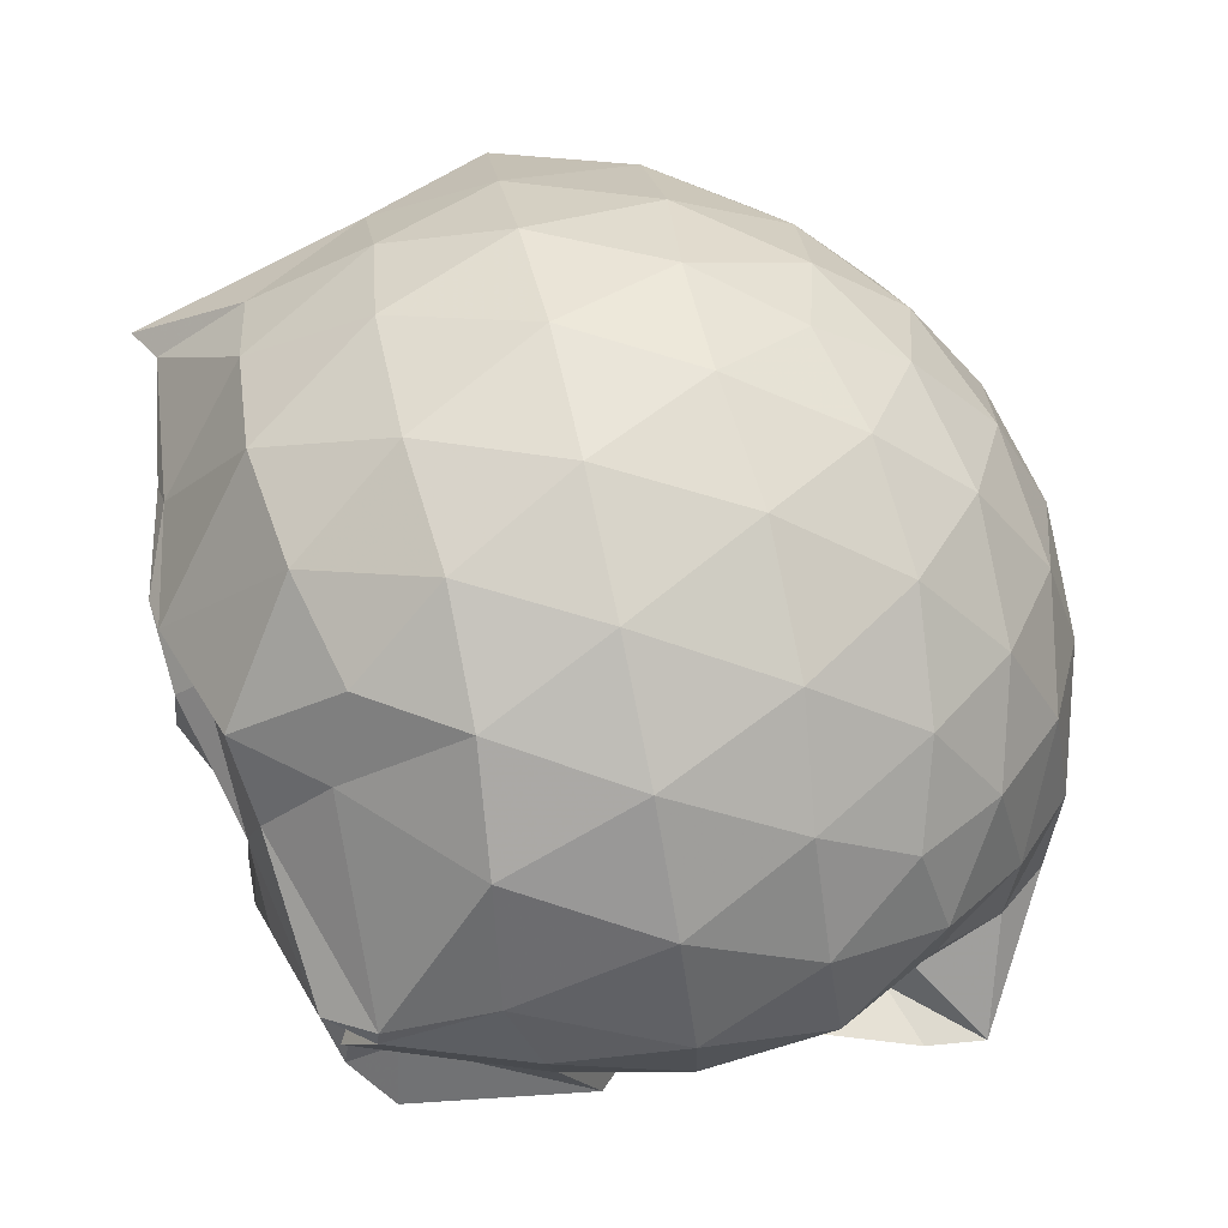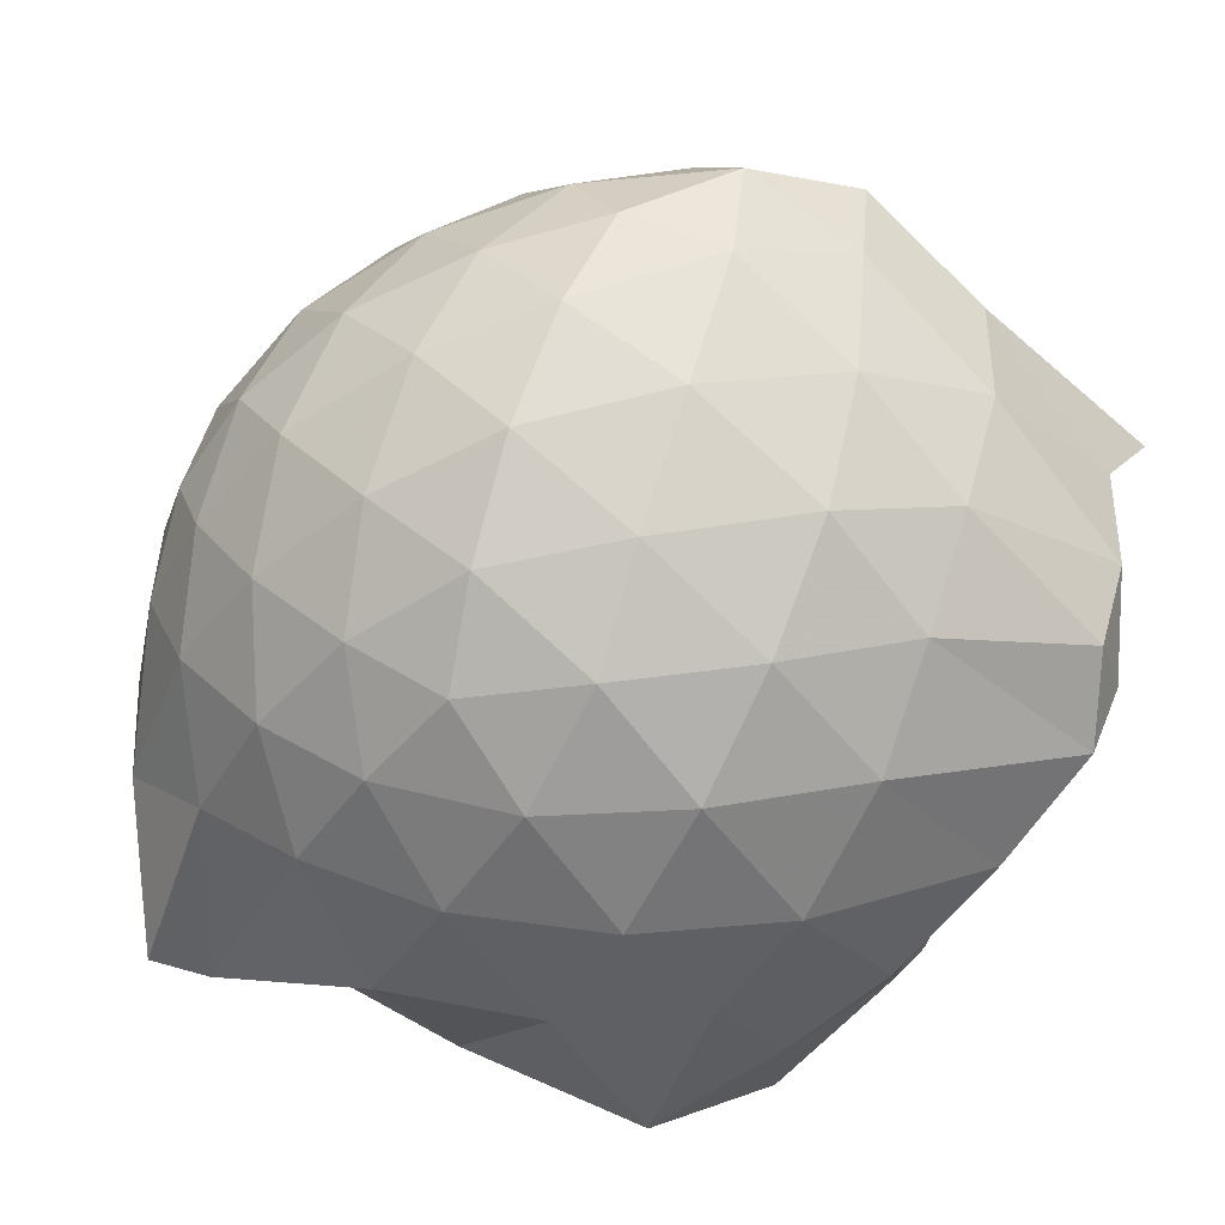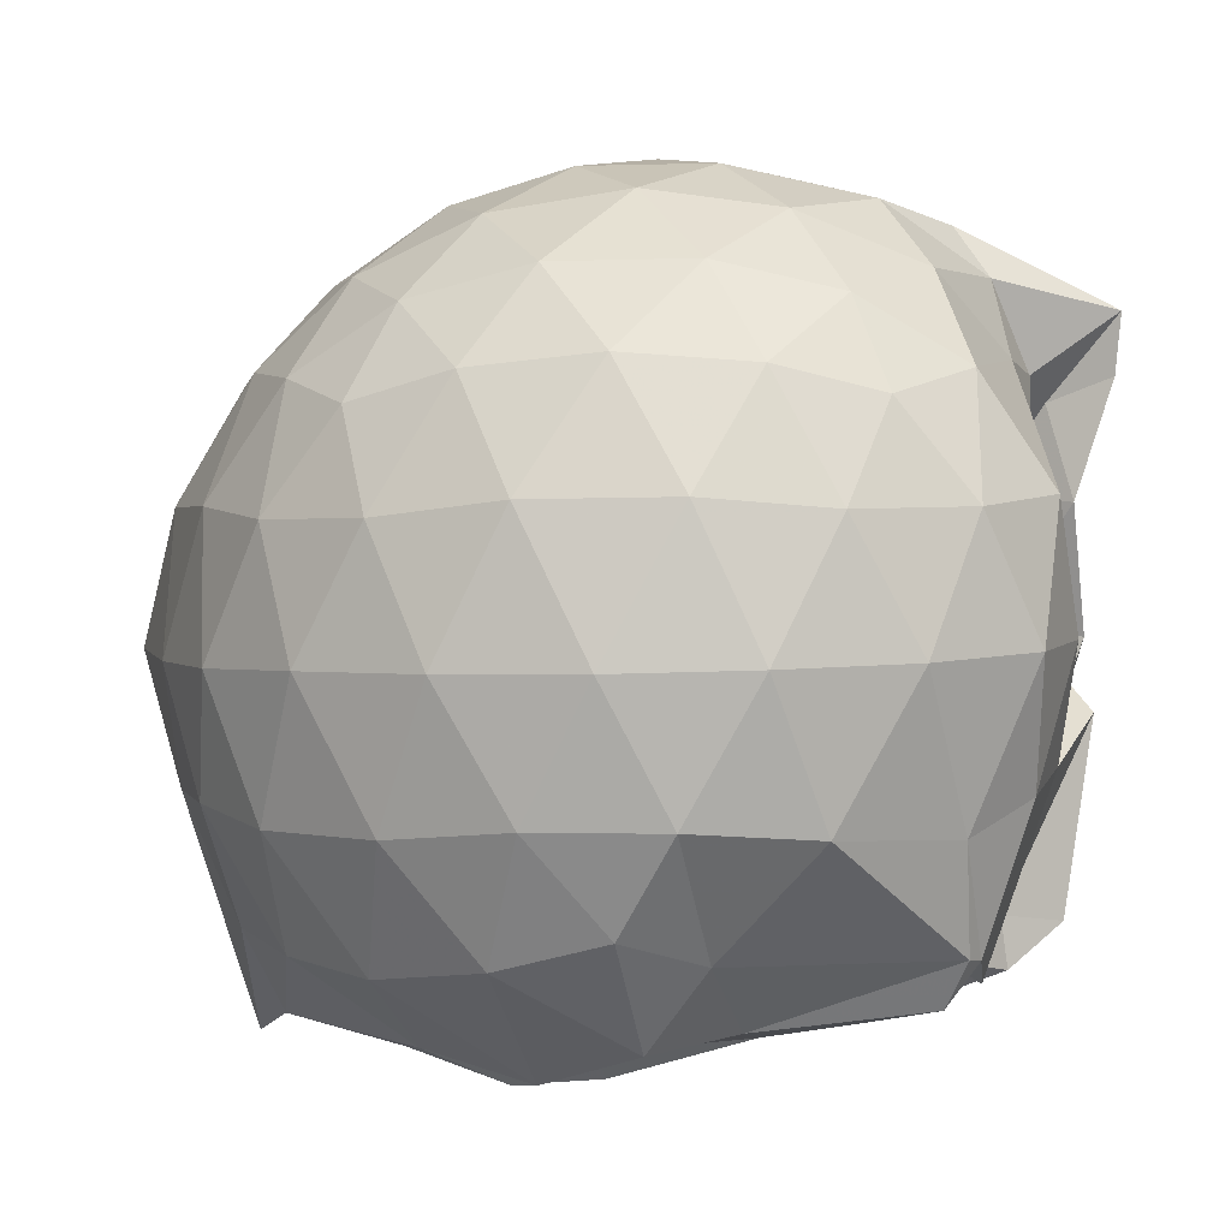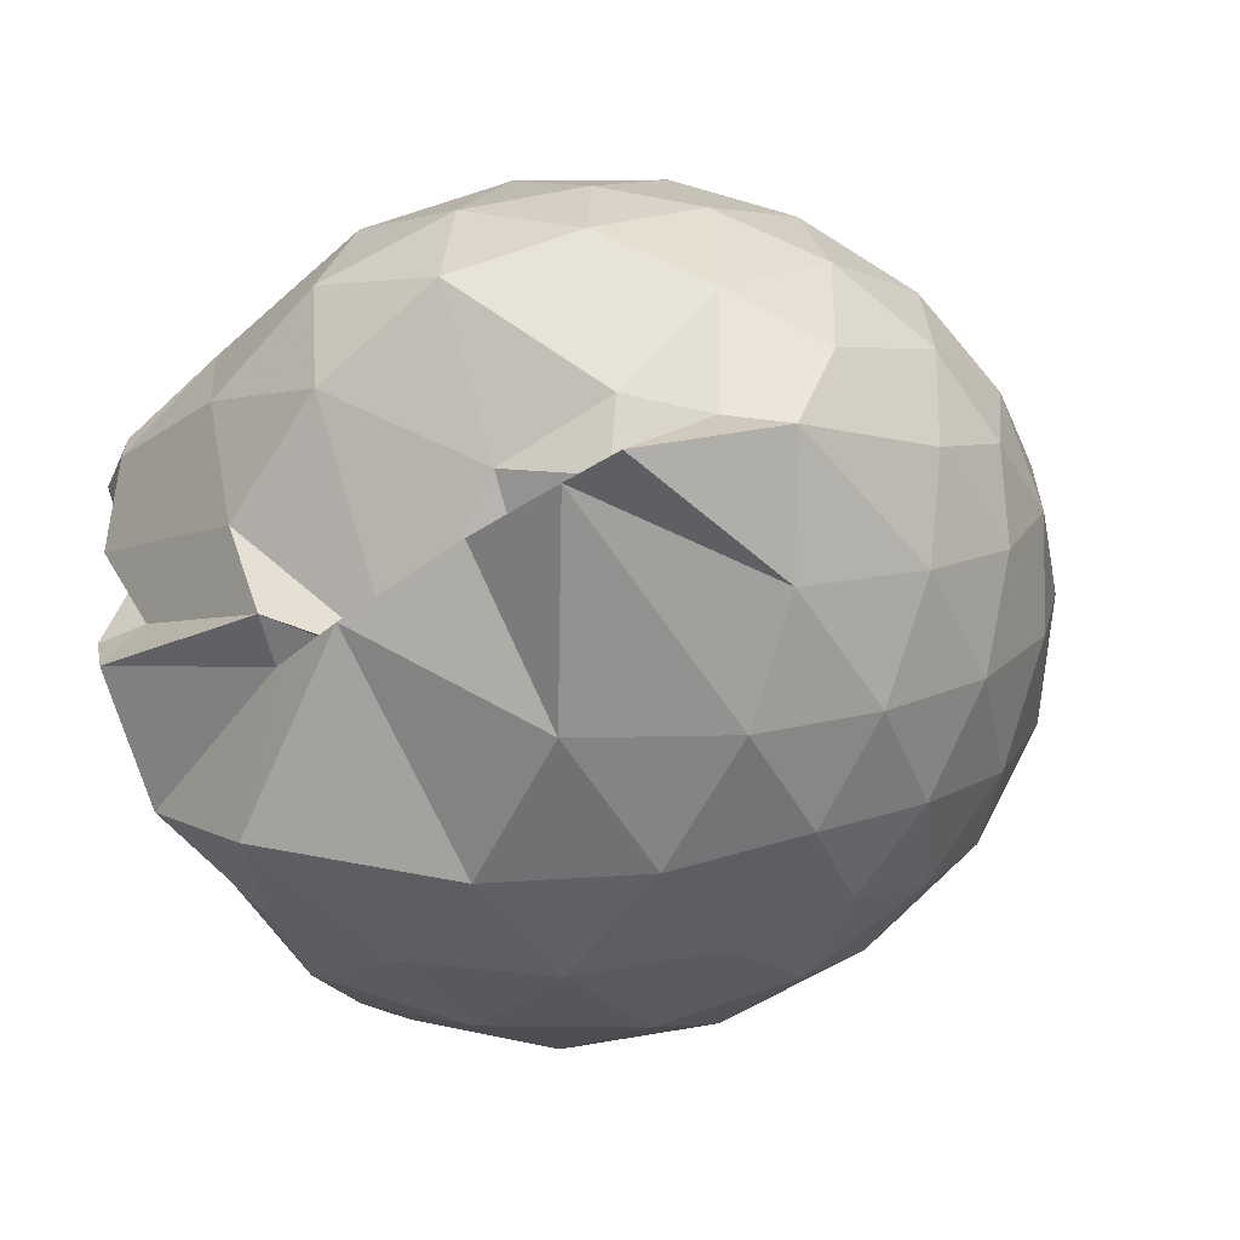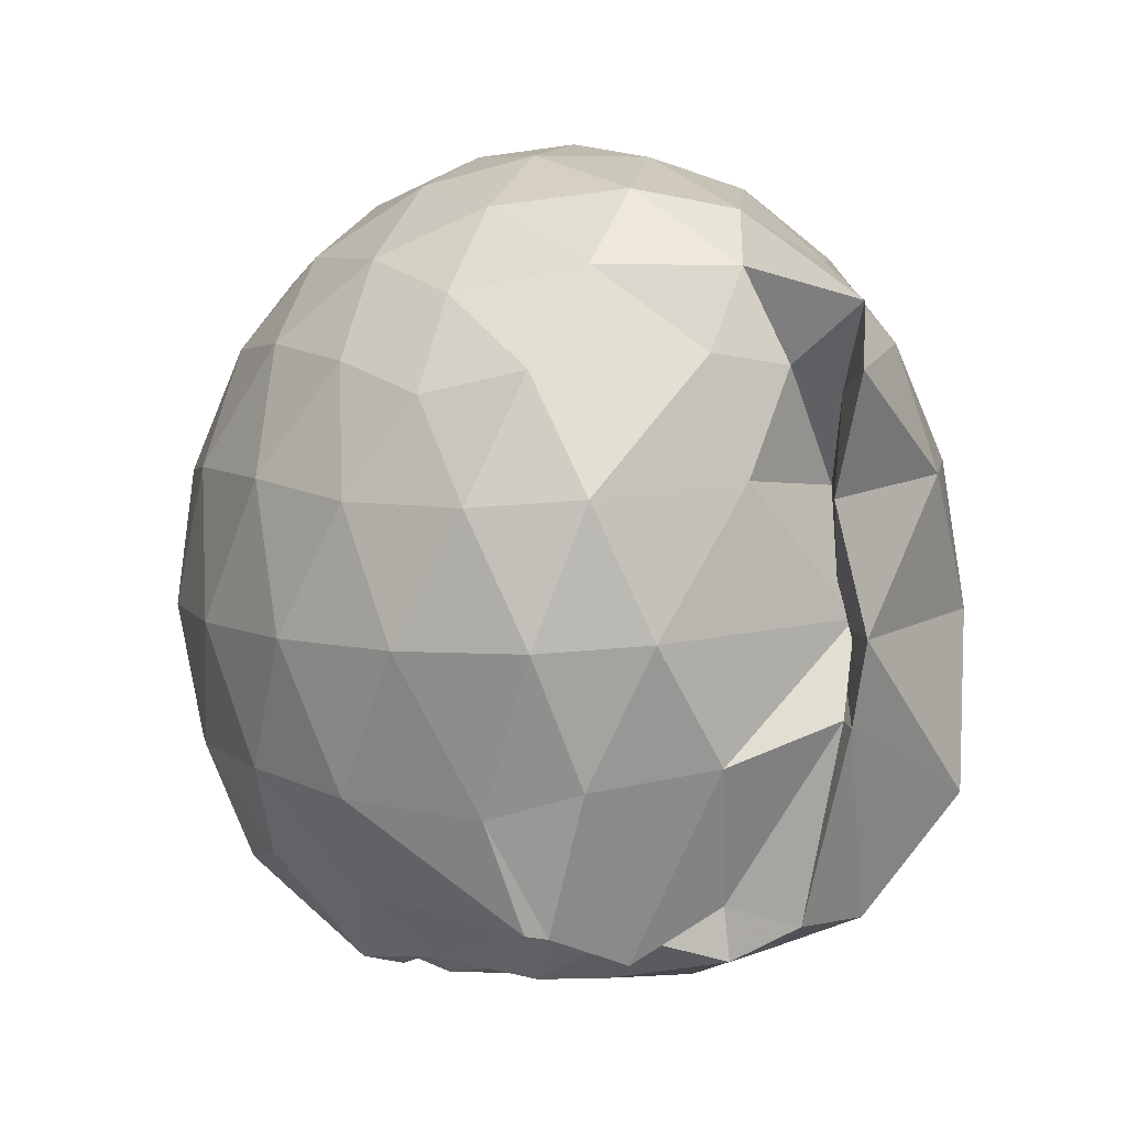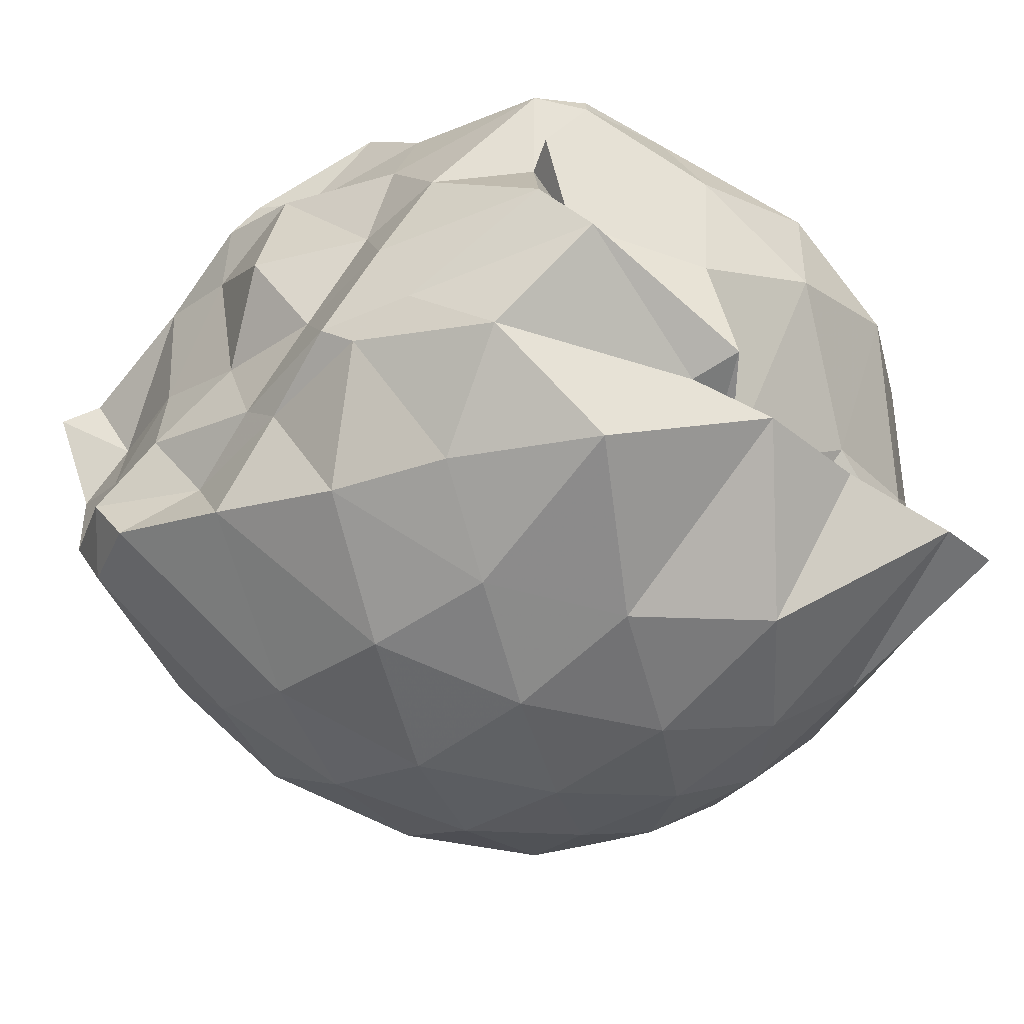
<metadata>
{"format":"obj","ext":"obj","renderer":"f3d","projection":"perspective","resolution":1024,"background":"white","views":[{"elev":67.1,"azim":-101.2,"up":"+Y"},{"elev":-53.0,"azim":64.1,"up":"+Y"},{"elev":2.9,"azim":-153.4,"up":"+Z"},{"elev":-35.8,"azim":-56.3,"up":"+Y"},{"elev":7.8,"azim":-97.7,"up":"+Z"},{"elev":-53.5,"azim":-135.9,"up":"+Y"}]}
</metadata>
<code>
v -2.742 -0.364 0.4099
v -2.718 -0.3508 -1.541
v -1.754 -0.3317 -0.1457
v -1.837 -0.1345 -0.07678
v -2.018 0.09459 -0.04643
v -2.219 0.2828 -0.06538
v -2.422 0.3993 -0.1201
v -2.678 0.3957 -0.05429
v -2.974 0.3276 -0.0244
v -3.246 0.2009 -0.04594
v -3.444 0.05603 -0.1038
v -3.536 -0.1594 -0.04823
v -3.475 -0.5434 -0.02133
v -3.455 -0.7155 -0.04976
v -3.454 -0.8261 -0.1074
v -3.607 -0.833 -0.05062
v -3.015 -1.051 -0.03177
v -2.722 -1.104 -0.06066
v -2.464 -1.103 -0.1262
v -2.249 -0.981 -0.07045
v -2.04 -0.7842 -0.04979
v -1.871 -0.5446 -0.07853
v -1.617 -0.2024 -0.3615
v -1.771 0.03167 -0.3325
v -2.01 0.2766 -0.3262
v -2.248 0.4323 -0.3483
v -2.539 0.5077 -0.3422
v -2.847 0.488 -0.305
v -3.168 0.3789 -0.2993
v -3.414 0.2107 -0.3229
v -3.6 -0.02081 -0.3194
v -3.674 -0.2642 -0.2976
v -3.497 -0.6221 -0.2844
v -3.301 -0.8415 -0.3166
v -3.531 -0.7937 -0.3207
v -3.251 -1.088 -0.301
v -2.892 -1.198 -0.309
v -2.584 -1.21 -0.3466
v -2.285 -1.131 -0.3566
v -2.051 -0.9608 -0.3322
v -1.841 -0.716 -0.3374
v -1.687 -0.4229 -0.3648
v -1.609 -0.07575 -0.6498
v -1.845 0.1892 -0.656
v -2.084 0.3918 -0.6519
v -2.375 0.5154 -0.6408
v -2.7 0.5504 -0.6349
v -3.024 0.4895 -0.6285
v -3.315 0.3429 -0.6205
v -3.546 0.1225 -0.6136
v -3.686 -0.1437 -0.6031
v -3.67 -0.4019 -0.593
v -3.38 -0.8773 -0.5929
v -3.312 -0.858 -0.6051
v -3.532 -0.8677 -0.6152
v -3.069 -1.204 -0.6252
v -2.744 -1.254 -0.6365
v -2.412 -1.217 -0.6419
v -2.131 -1.078 -0.6539
v -1.892 -0.8725 -0.6609
v -1.734 -0.5972 -0.6608
v -1.637 -0.3053 -0.6417
v -1.796 0.05232 -0.9455
v -1.992 0.267 -0.9433
v -2.237 0.4143 -0.9699
v -2.558 0.4981 -0.9635
v -2.862 0.4921 -0.9323
v -3.149 0.3898 -0.9299
v -3.387 0.2152 -0.9501
v -3.558 -0.06258 -0.9687
v -3.629 -0.2625 -0.9017
v -3.577 -0.5581 -0.8691
v -3.574 -0.8094 -0.775
v -3.464 -0.8534 -0.8162
v -3.338 -1.127 -0.986
v -2.901 -1.203 -0.9221
v -2.597 -1.2 -0.9638
v -2.274 -1.111 -0.9714
v -2.025 -0.9543 -0.9503
v -1.842 -0.7368 -0.9554
v -1.731 -0.4696 -0.9859
v -1.69 -0.2003 -0.9694
v -1.97 0.08564 -1.23
v -2.174 0.224 -1.256
v -2.44 0.334 -1.269
v -2.739 0.3862 -1.225
v -2.996 0.3467 -1.154
v -3.118 0.1713 -1.218
v -3.532 -0.1507 -1.22
v -3.539 -0.2003 -1.227
v -3.476 -0.3791 -1.307
v -3.443 -0.5873 -1.194
v -3.534 -0.7345 -1.22
v -3.28 -0.9268 -1.273
v -3.023 -1.086 -1.164
v -2.763 -1.063 -1.27
v -2.472 -0.968 -1.37
v -2.196 -0.8634 -1.444
v -1.997 -0.7821 -1.357
v -1.907 -0.602 -1.375
v -1.86 -0.3442 -1.357
v -1.879 -0.1256 -1.493
v -1.949 -0.3431 0.07127
v -2.083 -0.1154 0.1415
v -2.27 0.1069 0.1471
v -2.476 0.2711 0.08511
v -2.77 0.227 0.1572
v -3.08 0.1191 0.1609
v -3.328 -0.01719 0.09709
v -3.392 -0.3042 0.1581
v -3.399 -0.6248 0.1535
v -3.622 -0.8292 0.08964
v -3.139 -0.8589 0.1521
v -2.806 -0.9469 0.1482
v -2.516 -0.9779 0.07884
v -2.294 -0.8083 0.1428
v -2.092 -0.576 0.1389
v -2.203 -0.3452 0.2606
v -2.366 -0.1245 0.307
v -2.558 0.07457 0.2695
v -2.866 -0.007669 0.3158
v -3.154 -0.1208 0.2734
v -3.228 -0.4151 0.3122
v -3.308 -0.636 0.2681
v -2.888 -0.7287 0.3086
v -2.588 -0.7895 0.2624
v -2.381 -0.5792 0.3052
v -2.484 -0.3546 0.3763
v -2.654 -0.1539 0.3812
v -2.943 -0.2464 0.3824
v -2.951 -0.5007 0.3796
v -2.669 -0.5683 0.3762
v -1.966 -0.09554 -1.444
v -2.364 0.008259 -1.468
v -2.659 0.03321 -1.517
v -2.959 0.1458 -1.411
v -3.106 -0.007371 -1.378
v -3.465 -0.1867 -1.332
v -3.395 -0.375 -1.264
v -3.456 -0.5975 -1.312
v -3.115 -0.7587 -1.384
v -2.964 -0.8174 -1.413
v -2.671 -0.7983 -1.389
v -2.369 -0.769 -1.356
v -2.117 -0.7161 -1.477
v -2.055 -0.4847 -1.4
v -2.001 -0.2381 -1.351
v -2.301 -0.04745 -1.481
v -2.574 -0.007303 -1.531
v -2.78 0.004141 -1.445
v -3.068 -0.1707 -1.418
v -3.204 -0.3782 -1.412
v -3.072 -0.5883 -1.449
v -2.902 -0.7576 -1.458
v -2.591 -0.719 -1.41
v -2.305 -0.6175 -1.463
v -2.279 -0.3591 -1.434
v -2.499 -0.1208 -1.481
v -2.767 -0.06798 -1.512
v -2.973 -0.3652 -1.406
v -2.79 -0.5565 -1.415
v -2.522 -0.4864 -1.427
f 3 23 4
f 4 23 24
f 4 24 5
f 5 24 25
f 5 25 6
f 6 25 26
f 6 26 7
f 7 26 27
f 7 27 8
f 8 27 28
f 8 28 9
f 9 28 29
f 9 29 10
f 10 29 30
f 10 30 11
f 11 30 31
f 11 31 12
f 12 31 32
f 12 32 13
f 13 32 33
f 13 33 14
f 14 33 34
f 14 34 15
f 15 34 35
f 15 35 16
f 16 35 36
f 16 36 17
f 17 36 37
f 17 37 18
f 18 37 38
f 18 38 19
f 19 38 39
f 19 39 20
f 20 39 40
f 20 40 21
f 21 40 41
f 21 41 22
f 22 41 42
f 22 42 3
f 3 42 23
f 23 43 24
f 24 43 44
f 24 44 25
f 25 44 45
f 25 45 26
f 26 45 46
f 26 46 27
f 27 46 47
f 27 47 28
f 28 47 48
f 28 48 29
f 29 48 49
f 29 49 30
f 30 49 50
f 30 50 31
f 31 50 51
f 31 51 32
f 32 51 52
f 32 52 33
f 33 52 53
f 33 53 34
f 34 53 54
f 34 54 35
f 35 54 55
f 35 55 36
f 36 55 56
f 36 56 37
f 37 56 57
f 37 57 38
f 38 57 58
f 38 58 39
f 39 58 59
f 39 59 40
f 40 59 60
f 40 60 41
f 41 60 61
f 41 61 42
f 42 61 62
f 42 62 23
f 23 62 43
f 43 63 44
f 44 63 64
f 44 64 45
f 45 64 65
f 45 65 46
f 46 65 66
f 46 66 47
f 47 66 67
f 47 67 48
f 48 67 68
f 48 68 49
f 49 68 69
f 49 69 50
f 50 69 70
f 50 70 51
f 51 70 71
f 51 71 52
f 52 71 72
f 52 72 53
f 53 72 73
f 53 73 54
f 54 73 74
f 54 74 55
f 55 74 75
f 55 75 56
f 56 75 76
f 56 76 57
f 57 76 77
f 57 77 58
f 58 77 78
f 58 78 59
f 59 78 79
f 59 79 60
f 60 79 80
f 60 80 61
f 61 80 81
f 61 81 62
f 62 81 82
f 62 82 43
f 43 82 63
f 63 83 64
f 64 83 84
f 64 84 65
f 65 84 85
f 65 85 66
f 66 85 86
f 66 86 67
f 67 86 87
f 67 87 68
f 68 87 88
f 68 88 69
f 69 88 89
f 69 89 70
f 70 89 90
f 70 90 71
f 71 90 91
f 71 91 72
f 72 91 92
f 72 92 73
f 73 92 93
f 73 93 74
f 74 93 94
f 74 94 75
f 75 94 95
f 75 95 76
f 76 95 96
f 76 96 77
f 77 96 97
f 77 97 78
f 78 97 98
f 78 98 79
f 79 98 99
f 79 99 80
f 80 99 100
f 80 100 81
f 81 100 101
f 81 101 82
f 82 101 102
f 82 102 63
f 63 102 83
f 103 104 118
f 104 119 118
f 104 105 119
f 105 120 119
f 105 106 120
f 106 107 120
f 107 121 120
f 107 108 121
f 108 122 121
f 108 109 122
f 109 110 122
f 110 123 122
f 110 111 123
f 111 124 123
f 111 112 124
f 112 113 124
f 113 125 124
f 113 114 125
f 114 126 125
f 114 115 126
f 115 116 126
f 116 127 126
f 116 117 127
f 117 118 127
f 117 103 118
f 118 119 128
f 119 129 128
f 119 120 129
f 120 121 129
f 121 130 129
f 121 122 130
f 122 123 130
f 123 131 130
f 123 124 131
f 124 125 131
f 125 132 131
f 125 126 132
f 126 127 132
f 127 128 132
f 127 118 128
f 133 148 134
f 134 148 149
f 134 149 135
f 135 149 150
f 135 150 136
f 136 150 137
f 137 150 151
f 137 151 138
f 138 151 152
f 138 152 139
f 139 152 140
f 140 152 153
f 140 153 141
f 141 153 154
f 141 154 142
f 142 154 143
f 143 154 155
f 143 155 144
f 144 155 156
f 144 156 145
f 145 156 146
f 146 156 157
f 146 157 147
f 147 157 148
f 147 148 133
f 148 158 149
f 149 158 159
f 149 159 150
f 150 159 151
f 151 159 160
f 151 160 152
f 152 160 153
f 153 160 161
f 153 161 154
f 154 161 155
f 155 161 162
f 155 162 156
f 156 162 157
f 157 162 158
f 157 158 148
f 3 4 103
f 103 4 104
f 4 5 104
f 104 5 105
f 5 6 105
f 105 6 106
f 6 7 106
f 7 8 106
f 106 8 107
f 8 9 107
f 107 9 108
f 9 10 108
f 108 10 109
f 10 11 109
f 11 12 109
f 109 12 110
f 12 13 110
f 110 13 111
f 13 14 111
f 111 14 112
f 14 15 112
f 15 16 112
f 112 16 113
f 16 17 113
f 113 17 114
f 17 18 114
f 114 18 115
f 18 19 115
f 19 20 115
f 115 20 116
f 20 21 116
f 116 21 117
f 21 22 117
f 117 22 103
f 22 3 103
f 83 133 84
f 84 133 134
f 84 134 85
f 85 134 135
f 85 135 86
f 86 135 136
f 86 136 87
f 87 136 88
f 88 136 137
f 88 137 89
f 89 137 138
f 89 138 90
f 90 138 139
f 90 139 91
f 91 139 92
f 92 139 140
f 92 140 93
f 93 140 141
f 93 141 94
f 94 141 142
f 94 142 95
f 95 142 96
f 96 142 143
f 96 143 97
f 97 143 144
f 97 144 98
f 98 144 145
f 98 145 99
f 99 145 100
f 100 145 146
f 100 146 101
f 101 146 147
f 101 147 102
f 102 147 133
f 102 133 83
f 128 129 1
f 129 130 1
f 130 131 1
f 131 132 1
f 132 128 1
f 159 158 2
f 160 159 2
f 161 160 2
f 162 161 2
f 158 162 2

</code>
